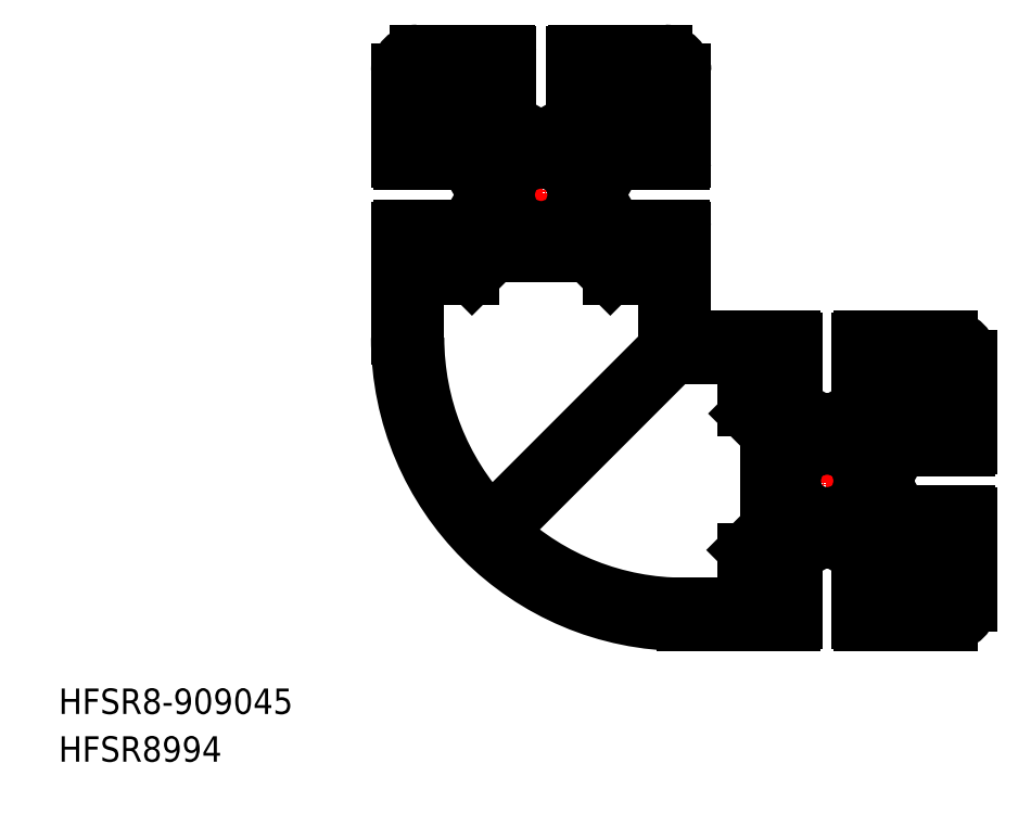
<metadata>
{"format":"dxf","ext":"dxf","renderer":"ezdxf+matplotlib","layout":"modelspace","background":"white","min_lineweight":24,"dpi":150}
</metadata>
<code>
0
SECTION
2
ENTITIES
0
LINE
8
0
10
52.38
20
-54.5
30
0
11
55
21
-57.12
31
0
0
LINE
8
0
10
54.5
20
-52.38
30
0
11
57.12
21
-55
31
0
0
LINE
8
0
10
32.29
20
-34.41
30
0
11
35.5
21
-37.62
31
0
0
ARC
8
0
10
33
20
-33.71
30
0
40
1
50
180
51
225
0
LINE
8
0
10
35
20
-32.88
30
0
11
37.62
21
-35.5
31
0
0
LINE
8
0
10
57
20
-24.5
30
0
11
64.5
21
-24.5
31
0
0
LINE
8
0
10
58
20
-33
30
0
11
63.5
21
-33
31
0
0
ARC
8
0
10
58
20
-32
30
0
40
1
50
180
51
270
0
LINE
8
0
10
57
20
-65.5
30
0
11
64.5
21
-65.5
31
0
0
LINE
8
0
10
58
20
-57
30
0
11
63.5
21
-57
31
0
0
LINE
8
0
10
61.5
20
-35
30
0
11
57.12
21
-35
31
0
0
LINE
8
0
10
61.5
20
-55
30
0
11
57.12
21
-55
31
0
0
LINE
8
0
10
50.3
20
-22.5
30
0
11
64.5
21
-22.5
31
0
0
ARC
8
0
10
50.3
20
-22.8
30
0
40
0.3
50
90
51
180
0
LINE
8
CENTER
10
34.75
20
-45
30
0
11
55.25
21
-45
31
0
0
LINE
8
0
10
61.5
20
-50
30
0
11
67.2
21
-50
31
0
0
ARC
8
0
10
67.2
20
-50.3
30
0
40
0.3
50
1.628e-12
51
90
0
LINE
8
0
10
61.5
20
-40
30
0
11
67.2
21
-40
31
0
0
ARC
8
0
10
67.2
20
-39.7
30
0
40
0.3
50
270
51
0
0
ARC
8
0
10
57
20
-25.5
30
0
40
1
50
90
51
270
0
LINE
8
0
10
57
20
-63.5
30
0
11
57
21
-58
31
0
0
ARC
8
0
10
58
20
-58
30
0
40
1
50
90
51
180
0
ARC
8
0
10
57
20
-64.5
30
0
40
1
50
90
51
270
0
LINE
8
0
10
22.8
20
-22.5
30
0
11
39.7
21
-22.5
31
0
0
ARC
8
0
10
22.8
20
-22.2
30
0
40
0.3
50
180
51
270
0
LINE
8
0
10
21.12
20
-25.5
30
0
11
31
21
-25.5
31
0
0
LINE
8
0
10
65.5
20
-25.5
30
0
11
65.5
21
-33
31
0
0
LINE
8
0
10
57
20
-26.5
30
0
11
57
21
-32
31
0
0
LINE
8
0
10
65.5
20
-64.5
30
0
11
65.5
21
-57
31
0
0
ARC
8
0
10
64.5
20
-64.5
30
0
40
1
50
270
51
360
0
LINE
8
0
10
61.5
20
-50
30
0
11
61.5
21
-55
31
0
0
ARC
8
0
10
64.5
20
-57
30
0
40
1
50
0
51
180
0
LINE
8
0
10
61.5
20
-35
30
0
11
61.5
21
-40
31
0
0
ARC
8
0
10
64.5
20
-33
30
0
40
1
50
180
51
0
0
ARC
8
0
10
64.5
20
-25.5
30
0
40
1
50
5.464e-05
51
90
0
LINE
8
CENTER
10
0
20
10.25
30
0
11
0
21
-10.25
31
0
0
LINE
8
0
10
22.5
20
-22.2
30
0
11
22.5
21
-5.3
31
0
0
LINE
8
0
10
19.5
20
-23.88
30
0
11
19.5
21
-14
31
0
0
ARC
8
0
10
18.5
20
-14
30
0
40
1
50
0
51
90
0
ARC
8
0
10
22.2
20
-5.3
30
0
40
0.3
50
0
51
90
0
LINE
8
0
10
-22.5
20
-22.5
30
0
11
-22.5
21
-5.3
31
0
0
LINE
8
0
10
-19.5
20
-22.5
30
0
11
-19.5
21
-14
31
0
0
ARC
8
0
10
-18.5
20
-14
30
0
40
1
50
90
51
180
0
LINE
8
0
10
19.5
20
22.5
30
0
11
5.3
21
22.5
31
0
0
LINE
8
0
10
19.5
20
20.5
30
0
11
12
21
20.5
31
0
0
LINE
8
CENTER
10
10.25
20
5.68e-14
30
0
11
-10.25
21
-5.68e-14
31
0
0
LINE
8
0
10
22.2
20
-5
30
0
11
16.5
21
-5
31
0
0
LINE
8
0
10
-16.5
20
-5
30
0
11
-22.2
21
-5
31
0
0
ARC
8
0
10
-22.2
20
-5.3
30
0
40
0.3
50
90
51
180
0
LINE
8
0
10
22.2
20
5
30
0
11
16.5
21
5
31
0
0
LINE
8
0
10
-16.5
20
5
30
0
11
-22.2
21
5
31
0
0
ARC
8
0
10
19.5
20
12
30
0
40
1
50
180
51
360
0
LINE
8
0
10
-16.5
20
-5
30
0
11
-16.5
21
-10
31
0
0
LINE
8
0
10
-16.5
20
-10
30
0
11
-12.12
21
-10
31
0
0
LINE
8
0
10
-18.5
20
-13
30
0
11
-10.88
21
-13
31
0
0
LINE
8
0
10
16.5
20
-10
30
0
11
16.5
21
-5
31
0
0
LINE
8
0
10
16.5
20
-10
30
0
11
12.12
21
-10
31
0
0
LINE
8
0
10
18.5
20
-13
30
0
11
10.88
21
-13
31
0
0
LINE
8
0
10
-22.5
20
5.3
30
0
11
-22.5
21
19.5
31
0
0
ARC
8
0
10
-22.2
20
5.3
30
0
40
0.3
50
180
51
270
0
LINE
8
0
10
-10
20
16.5
30
0
11
-10
21
12.12
31
0
0
LINE
8
0
10
-20.5
20
12
30
0
11
-20.5
21
19.5
31
0
0
LINE
8
0
10
-12
20
13
30
0
11
-12
21
18.5
31
0
0
ARC
8
0
10
-13
20
13
30
0
40
1
50
270
51
0
0
LINE
8
0
10
-16.5
20
10
30
0
11
-12.12
21
10
31
0
0
LINE
8
0
10
-18.5
20
12
30
0
11
-13
21
12
31
0
0
LINE
8
0
10
-16.5
20
10
30
0
11
-16.5
21
5
31
0
0
ARC
8
0
10
-19.5
20
12
30
0
40
1
50
180
51
1.8e-05
0
LINE
8
0
10
-5.3
20
22.5
30
0
11
-19.5
21
22.5
31
0
0
LINE
8
0
10
-19.5
20
20.5
30
0
11
-12
21
20.5
31
0
0
ARC
8
0
10
-19.5
20
19.5
30
0
40
3
50
90
51
180
0
ARC
8
0
10
-19.5
20
19.5
30
0
40
1
50
90
51
180
0
ARC
8
0
10
-5.3
20
22.2
30
0
40
0.3
50
1.8e-05
51
90
0
ARC
8
0
10
-12
20
19.5
30
0
40
1
50
270
51
90
0
LINE
8
0
10
-5
20
16.5
30
0
11
-10
21
16.5
31
0
0
LINE
8
0
10
-5
20
22.2
30
0
11
-5
21
16.5
31
0
0
LINE
8
0
10
10
20
16.5
30
0
11
10
21
12.12
31
0
0
LINE
8
0
10
12
20
13
30
0
11
12
21
18.5
31
0
0
LINE
8
0
10
16.5
20
10
30
0
11
12.12
21
10
31
0
0
LINE
8
0
10
16.5
20
5
30
0
11
16.5
21
10
31
0
0
ARC
8
0
10
13
20
13
30
0
40
1
50
180
51
270
0
LINE
8
0
10
18.5
20
12
30
0
11
13
21
12
31
0
0
LINE
8
0
10
10
20
16.5
30
0
11
5
21
16.5
31
0
0
ARC
8
0
10
5.3
20
22.2
30
0
40
0.3
50
90
51
180
0
LINE
8
0
10
5
20
22.2
30
0
11
5
21
16.5
31
0
0
ARC
8
0
10
12
20
19.5
30
0
40
1
50
90
51
270
0
LINE
8
0
10
22.5
20
5.3
30
0
11
22.5
21
19.5
31
0
0
ARC
8
0
10
22.2
20
5.3
30
0
40
0.3
50
270
51
0
0
LINE
8
0
10
20.5
20
12
30
0
11
20.5
21
19.5
31
0
0
ARC
8
0
10
19.5
20
19.5
30
0
40
3
50
1.8e-05
51
90
0
ARC
8
0
10
19.5
20
19.5
30
0
40
1
50
360
51
90
0
LINE
8
0
10
39.7
20
-67.5
30
0
11
22.5
21
-67.5
31
0
0
LINE
8
0
10
31
20
-64.5
30
0
11
22.5
21
-64.5
31
0
0
LINE
8
0
10
40
20
-61.5
30
0
11
35
21
-61.5
31
0
0
LINE
8
0
10
64.5
20
-67.5
30
0
11
50.3
21
-67.5
31
0
0
LINE
8
0
10
55
20
-61.5
30
0
11
50
21
-61.5
31
0
0
ARC
8
0
10
50.3
20
-67.2
30
0
40
0.3
50
180
51
270
0
ARC
8
0
10
64.5
20
-25.5
30
0
40
3
50
0
51
90
0
ARC
8
0
10
64.5
20
-64.5
30
0
40
3
50
270
51
0
0
LINE
8
CENTER
10
45
20
-55.25
30
0
11
45
21
-34.75
31
0
0
LINE
8
0
10
55
20
-32.88
30
0
11
55
21
-28.5
31
0
0
LINE
8
0
10
35
20
-32.88
30
0
11
35
21
-28.5
31
0
0
LINE
8
0
10
32
20
-33.71
30
0
11
32
21
-26.5
31
0
0
ARC
8
0
10
31
20
-26.5
30
0
40
1
50
1.628e-12
51
90
0
LINE
8
0
10
55
20
-61.5
30
0
11
55
21
-57.12
31
0
0
LINE
8
0
10
35
20
-61.5
30
0
11
35
21
-57.12
31
0
0
LINE
8
0
10
32
20
-63.5
30
0
11
32
21
-55.88
31
0
0
ARC
8
0
10
31
20
-63.5
30
0
40
1
50
270
51
360
0
LINE
8
0
10
50
20
-67.2
30
0
11
50
21
-61.5
31
0
0
LINE
8
0
10
40
20
-67.2
30
0
11
40
21
-61.5
31
0
0
ARC
8
0
10
39.7
20
-67.2
30
0
40
0.3
50
270
51
0
0
LINE
8
0
10
50
20
-28.5
30
0
11
50
21
-22.8
31
0
0
LINE
8
0
10
40
20
-28.5
30
0
11
40
21
-22.8
31
0
0
ARC
8
0
10
39.7
20
-22.8
30
0
40
0.3
50
0
51
90
0
LINE
8
0
10
67.5
20
-25.5
30
0
11
67.5
21
-39.7
31
0
0
LINE
8
0
10
7.379
20
9.5
30
0
11
1.212
21
9.5
31
0
0
LINE
8
0
10
7.172
20
-9.5
30
0
11
-7.172
21
-9.5
31
0
0
ARC
8
0
10
-7.172
20
-10
30
0
40
0.5
50
90
51
135
0
LINE
8
0
10
54.5
20
-37.62
30
0
11
54.5
21
-43.79
31
0
0
LINE
8
0
10
67.5
20
-50.3
30
0
11
67.5
21
-64.5
31
0
0
LINE
8
0
10
-9.5
20
7.379
30
0
11
-9.5
21
1.212
31
0
0
LINE
8
0
10
9.5
20
-7.379
30
0
11
9.5
21
-1.212
31
0
0
LINE
8
0
10
9.5
20
1.212
30
0
11
9.5
21
7.379
31
0
0
LINE
8
0
10
-1.212
20
9.5
30
0
11
-7.379
21
9.5
31
0
0
LINE
8
0
10
-9.5
20
-1.212
30
0
11
-9.5
21
-7.379
31
0
0
LINE
8
0
10
54.5
20
-46.21
30
0
11
54.5
21
-52.38
31
0
0
LINE
8
0
10
35.5
20
-37.62
30
0
11
35.5
21
-52.38
31
0
0
LINE
8
0
10
-12.12
20
10
30
0
11
-9.5
21
7.379
31
0
0
LINE
8
0
10
7.525
20
-9.646
30
0
11
10.88
21
-13
31
0
0
ARC
8
0
10
7.172
20
-10
30
0
40
0.5
50
45
51
90
0
LINE
8
0
10
-10
20
12.12
30
0
11
-7.379
21
9.5
31
0
0
LINE
8
0
10
9.5
20
-7.379
30
0
11
12.12
21
-10
31
0
0
LINE
8
0
10
0
20
8.8
30
0
11
-1.212
21
9.5
31
0
0
LINE
8
0
10
0
20
8.8
30
0
11
1.212
21
9.5
31
0
0
LINE
8
0
10
12.12
20
10
30
0
11
9.5
21
7.379
31
0
0
LINE
8
0
10
-7.525
20
-9.646
30
0
11
-10.88
21
-13
31
0
0
LINE
8
0
10
10
20
12.12
30
0
11
7.379
21
9.5
31
0
0
LINE
8
0
10
-9.5
20
-7.379
30
0
11
-12.12
21
-10
31
0
0
LINE
8
0
10
-8.8
20
-5.68e-14
30
0
11
-9.5
21
1.212
31
0
0
LINE
8
0
10
-8.8
20
-5.68e-14
30
0
11
-9.5
21
-1.212
31
0
0
LINE
8
0
10
8.8
20
5.68e-14
30
0
11
9.5
21
1.212
31
0
0
LINE
8
0
10
8.8
20
5.68e-14
30
0
11
9.5
21
-1.212
31
0
0
LINE
8
0
10
43.79
20
-54.5
30
0
11
37.62
21
-54.5
31
0
0
LINE
8
0
10
52.38
20
-54.5
30
0
11
46.21
21
-54.5
31
0
0
LINE
8
0
10
37.62
20
-54.5
30
0
11
35
21
-57.12
31
0
0
LINE
8
0
10
35.5
20
-52.38
30
0
11
32
21
-55.88
31
0
0
LINE
8
0
10
37.62
20
-54.5
30
0
11
35
21
-57.12
31
0
0
LINE
8
0
10
45
20
-53.8
30
0
11
43.79
21
-54.5
31
0
0
LINE
8
0
10
45
20
-53.8
30
0
11
46.21
21
-54.5
31
0
0
LINE
8
0
10
40
20
-28.5
30
0
11
35
21
-28.5
31
0
0
LINE
8
0
10
55
20
-28.5
30
0
11
50
21
-28.5
31
0
0
LINE
8
0
10
52.38
20
-35.5
30
0
11
46.21
21
-35.5
31
0
0
LINE
8
0
10
43.79
20
-35.5
30
0
11
37.62
21
-35.5
31
0
0
LINE
8
0
10
45
20
-36.2
30
0
11
43.79
21
-35.5
31
0
0
LINE
8
0
10
45
20
-36.2
30
0
11
46.21
21
-35.5
31
0
0
LINE
8
0
10
57.12
20
-35
30
0
11
54.5
21
-37.62
31
0
0
LINE
8
0
10
55
20
-32.88
30
0
11
52.38
21
-35.5
31
0
0
LINE
8
0
10
53.8
20
-45
30
0
11
54.5
21
-43.79
31
0
0
LINE
8
0
10
53.8
20
-45
30
0
11
54.5
21
-46.21
31
0
0
ARC
8
0
10
0
20
0
30
0
40
5.25
50
331.2
51
28.78
0
ARC
8
0
10
0
20
0
30
0
40
5.25
50
61.22
51
118.8
0
ARC
8
0
10
0
20
0
30
0
40
5.25
50
151.2
51
208.8
0
ARC
8
0
10
0
20
0
30
0
40
5.25
50
241.2
51
298.8
0
LINE
8
0
10
4.652
20
-2.884
30
0
11
6.237
21
-4.469
31
0
0
LINE
8
0
10
-2.884
20
4.652
30
0
11
-4.469
21
6.237
31
0
0
LINE
8
0
10
2.884
20
-4.652
30
0
11
4.469
21
-6.237
31
0
0
LINE
8
0
10
-4.652
20
2.884
30
0
11
-6.237
21
4.469
31
0
0
LINE
8
0
10
-2.884
20
-4.652
30
0
11
-4.469
21
-6.237
31
0
0
LINE
8
0
10
4.652
20
2.884
30
0
11
6.237
21
4.469
31
0
0
LINE
8
0
10
-4.652
20
-2.884
30
0
11
-6.237
21
-4.469
31
0
0
LINE
8
0
10
2.884
20
4.652
30
0
11
4.469
21
6.237
31
0
0
ARC
8
0
10
-2.672
20
4.864
30
0
40
0.3
50
225
51
298.8
0
ARC
8
0
10
2.672
20
4.864
30
0
40
0.3
50
241.2
51
315
0
ARC
8
0
10
4.864
20
2.672
30
0
40
0.3
50
135
51
208.8
0
ARC
8
0
10
4.864
20
-2.672
30
0
40
0.3
50
151.2
51
225
0
ARC
8
0
10
2.672
20
-4.864
30
0
40
0.3
50
45
51
118.8
0
ARC
8
0
10
-2.672
20
-4.864
30
0
40
0.3
50
61.22
51
135
0
ARC
8
0
10
-4.864
20
-2.672
30
0
40
0.3
50
315
51
28.78
0
ARC
8
0
10
-4.864
20
2.672
30
0
40
0.3
50
331.2
51
45
0
ARC
8
0
10
-6
20
6
30
0
40
1.5
50
14.44
51
255.6
0
ARC
8
0
10
-4.257
20
6.449
30
0
40
0.3
50
194.4
51
225
0
ARC
8
0
10
-6.449
20
4.257
30
0
40
0.3
50
45
51
75.56
0
ARC
8
0
10
-6
20
-6
30
0
40
1.5
50
104.4
51
345.6
0
ARC
8
0
10
6
20
-6
30
0
40
1.5
50
194.4
51
75.56
0
ARC
8
0
10
6
20
6
30
0
40
1.5
50
284.4
51
165.6
0
ARC
8
0
10
4.257
20
6.449
30
0
40
0.3
50
315
51
345.6
0
ARC
8
0
10
6.449
20
4.257
30
0
40
0.3
50
104.4
51
135
0
ARC
8
0
10
6.449
20
-4.257
30
0
40
0.3
50
225
51
255.6
0
ARC
8
0
10
4.257
20
-6.449
30
0
40
0.3
50
14.44
51
45
0
ARC
8
0
10
-4.257
20
-6.449
30
0
40
0.3
50
135
51
165.6
0
ARC
8
0
10
-6.449
20
-4.257
30
0
40
0.3
50
284.4
51
315
0
ARC
8
0
10
45
20
-45
30
0
40
5.25
50
331.2
51
28.78
0
ARC
8
0
10
45
20
-45
30
0
40
5.25
50
61.22
51
118.8
0
ARC
8
0
10
45
20
-45
30
0
40
5.25
50
151.2
51
208.8
0
ARC
8
0
10
45
20
-45
30
0
40
5.25
50
241.2
51
298.8
0
LINE
8
0
10
49.65
20
-47.88
30
0
11
51.24
21
-49.47
31
0
0
LINE
8
0
10
42.12
20
-40.35
30
0
11
40.53
21
-38.76
31
0
0
LINE
8
0
10
47.88
20
-49.65
30
0
11
49.47
21
-51.24
31
0
0
LINE
8
0
10
40.35
20
-42.12
30
0
11
38.76
21
-40.53
31
0
0
LINE
8
0
10
42.12
20
-49.65
30
0
11
40.53
21
-51.24
31
0
0
LINE
8
0
10
49.65
20
-42.12
30
0
11
51.24
21
-40.53
31
0
0
LINE
8
0
10
40.35
20
-47.88
30
0
11
38.76
21
-49.47
31
0
0
LINE
8
0
10
47.88
20
-40.35
30
0
11
49.47
21
-38.76
31
0
0
ARC
8
0
10
42.33
20
-40.14
30
0
40
0.3
50
225
51
298.8
0
ARC
8
0
10
47.67
20
-40.14
30
0
40
0.3
50
241.2
51
315
0
ARC
8
0
10
49.86
20
-42.33
30
0
40
0.3
50
135
51
208.8
0
ARC
8
0
10
49.86
20
-47.67
30
0
40
0.3
50
151.2
51
225
0
ARC
8
0
10
47.67
20
-49.86
30
0
40
0.3
50
45
51
118.8
0
ARC
8
0
10
42.33
20
-49.86
30
0
40
0.3
50
61.22
51
135
0
ARC
8
0
10
40.14
20
-47.67
30
0
40
0.3
50
315
51
28.78
0
ARC
8
0
10
40.14
20
-42.33
30
0
40
0.3
50
331.2
51
45
0
ARC
8
0
10
39
20
-39
30
0
40
1.5
50
14.44
51
255.6
0
ARC
8
0
10
40.74
20
-38.55
30
0
40
0.3
50
194.4
51
225
0
ARC
8
0
10
38.55
20
-40.74
30
0
40
0.3
50
45
51
75.56
0
ARC
8
0
10
39
20
-51
30
0
40
1.5
50
104.4
51
345.6
0
ARC
8
0
10
51
20
-51
30
0
40
1.5
50
194.4
51
75.56
0
ARC
8
0
10
51
20
-39
30
0
40
1.5
50
284.4
51
165.6
0
ARC
8
0
10
49.26
20
-38.55
30
0
40
0.3
50
315
51
345.6
0
ARC
8
0
10
51.45
20
-40.74
30
0
40
0.3
50
104.4
51
135
0
ARC
8
0
10
51.45
20
-49.26
30
0
40
0.3
50
225
51
255.6
0
ARC
8
0
10
49.26
20
-51.45
30
0
40
0.3
50
14.44
51
45
0
ARC
8
0
10
40.74
20
-51.45
30
0
40
0.3
50
135
51
165.6
0
ARC
8
0
10
38.55
20
-49.26
30
0
40
0.3
50
284.4
51
315
0
TEXT
8
0
10
-75.91
20
-81.67
30
0
40
4
1
HFSR8-909045
0
ARC
8
0
10
22.5
20
-22.5
30
0
40
45
50
180
51
270
0
ARC
8
0
10
22.5
20
-22.5
30
0
40
42
50
180
51
222.9
0
ARC
8
0
10
-7.886
20
-50.77
30
0
40
0.5
50
222.9
51
315
0
ARC
8
0
10
22.5
20
-22.5
30
0
40
42
50
227.1
51
270
0
ARC
8
0
10
-5.765
20
-52.89
30
0
40
0.5
50
135
51
227.1
0
LINE
8
0
10
20.77
20
-25.65
30
0
11
-6.119
21
-52.53
31
0
0
LINE
8
0
10
19.35
20
-24.23
30
0
11
-7.533
21
-51.12
31
0
0
ARC
8
0
10
19
20
-23.88
30
0
40
0.5
50
315
51
360
0
ARC
8
0
10
21.12
20
-26
30
0
40
0.5
50
90
51
135
0
TEXT
8
0
10
-75.91
20
-89.18
30
0
40
4
1
HFSR8994
0
ENDSEC
0
EOF

</code>
